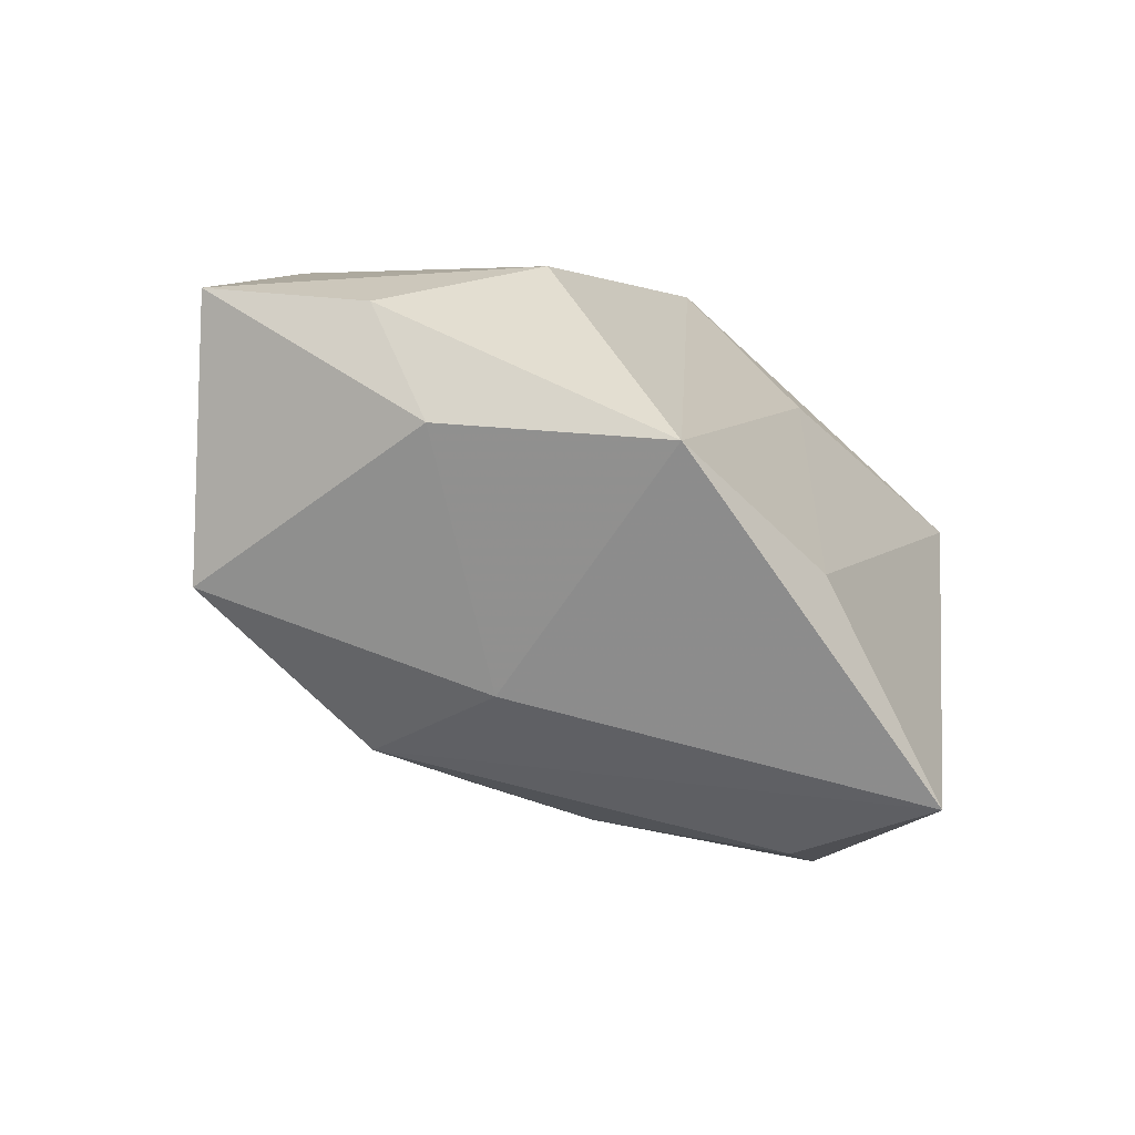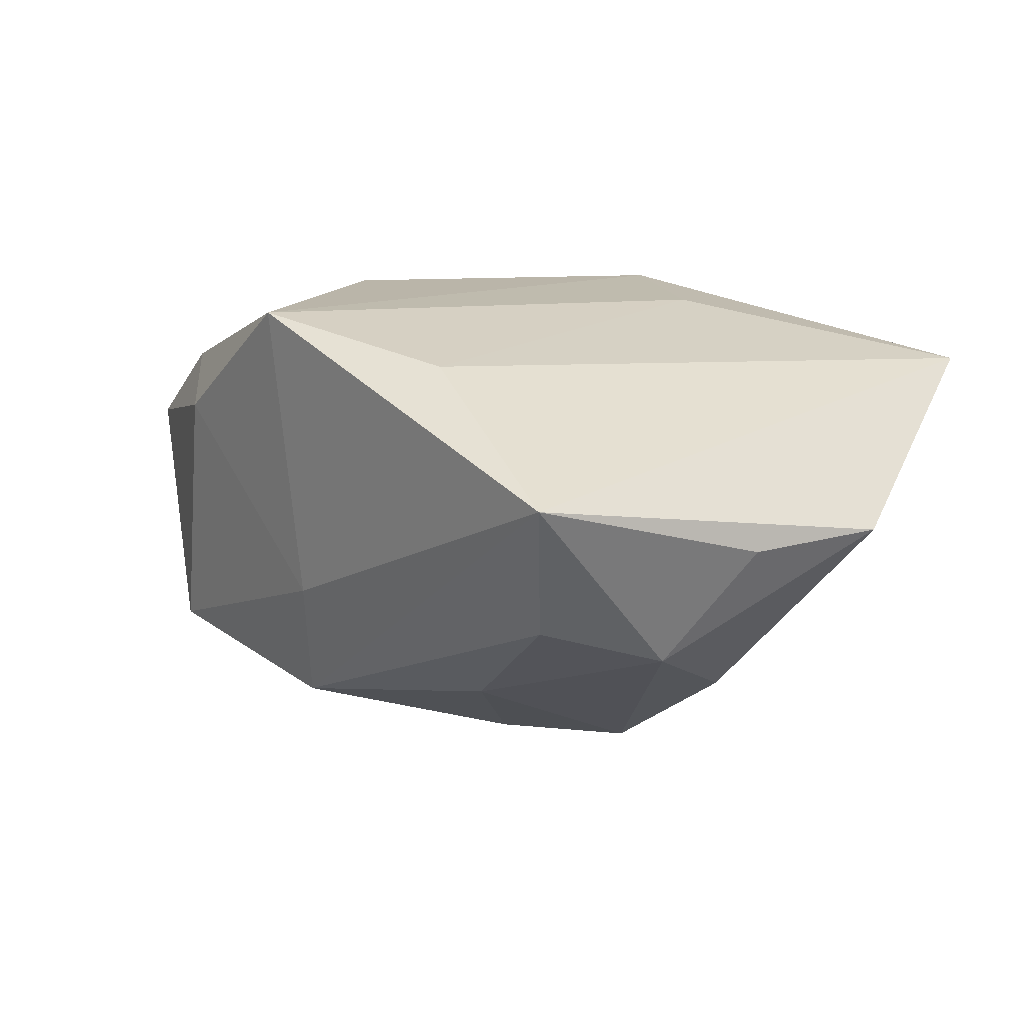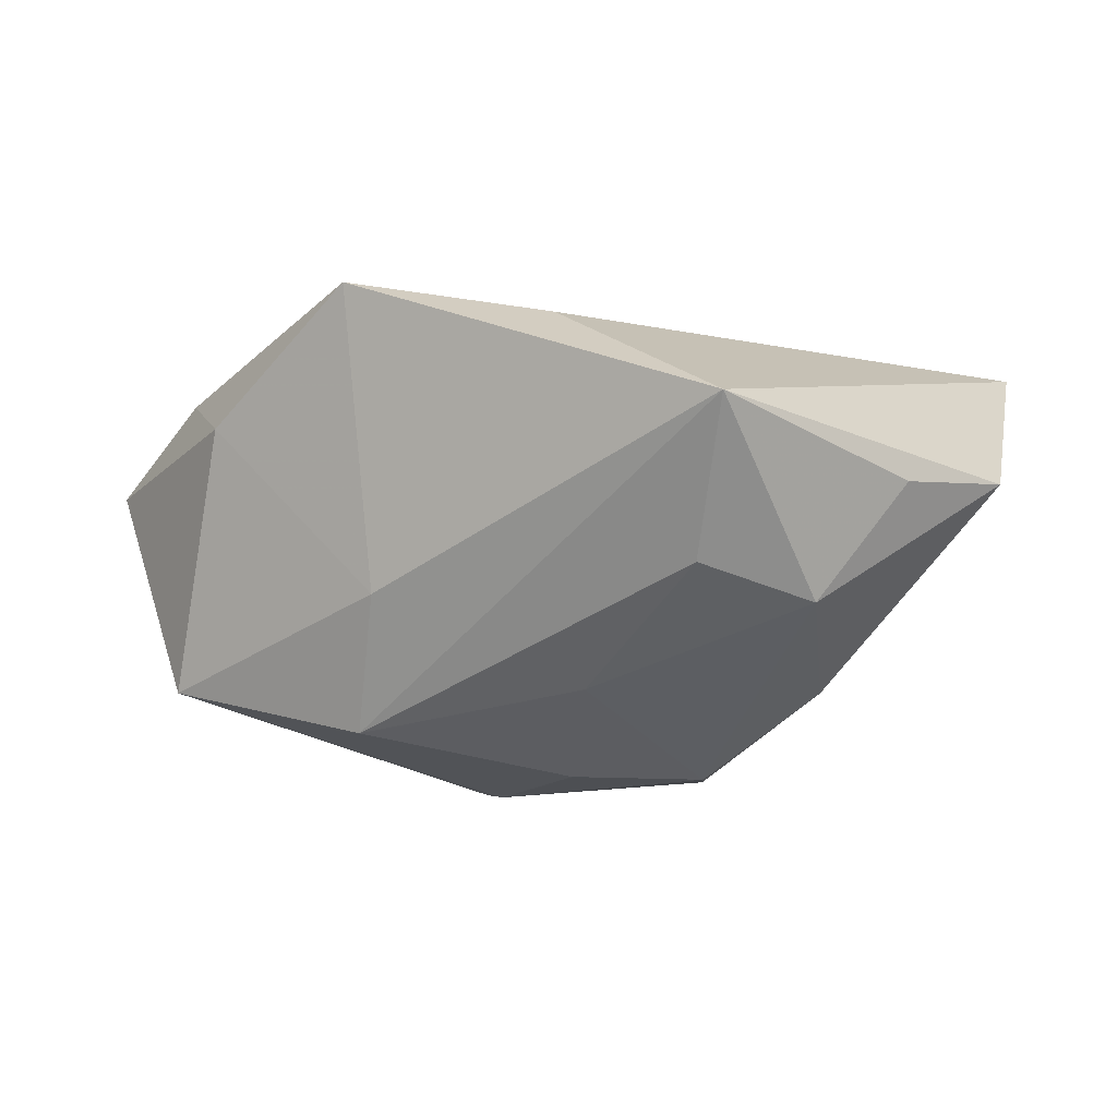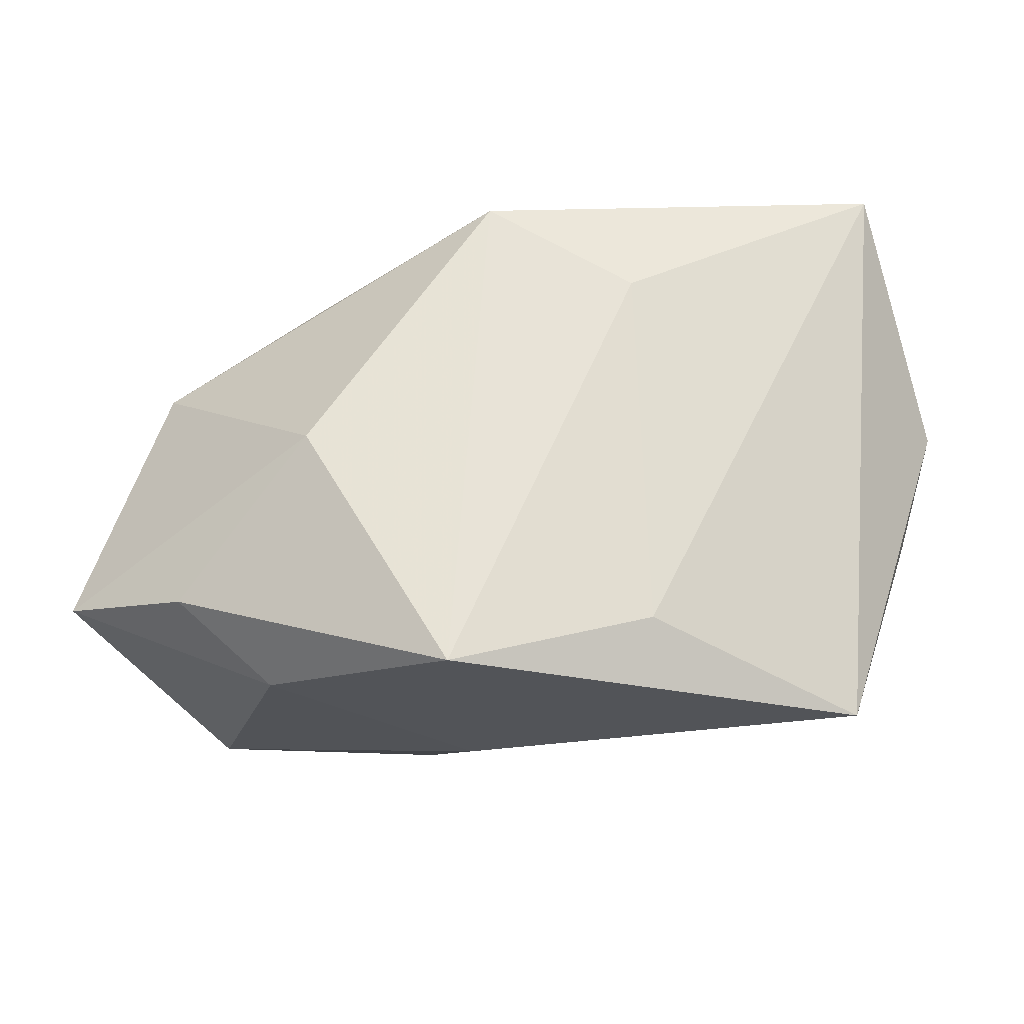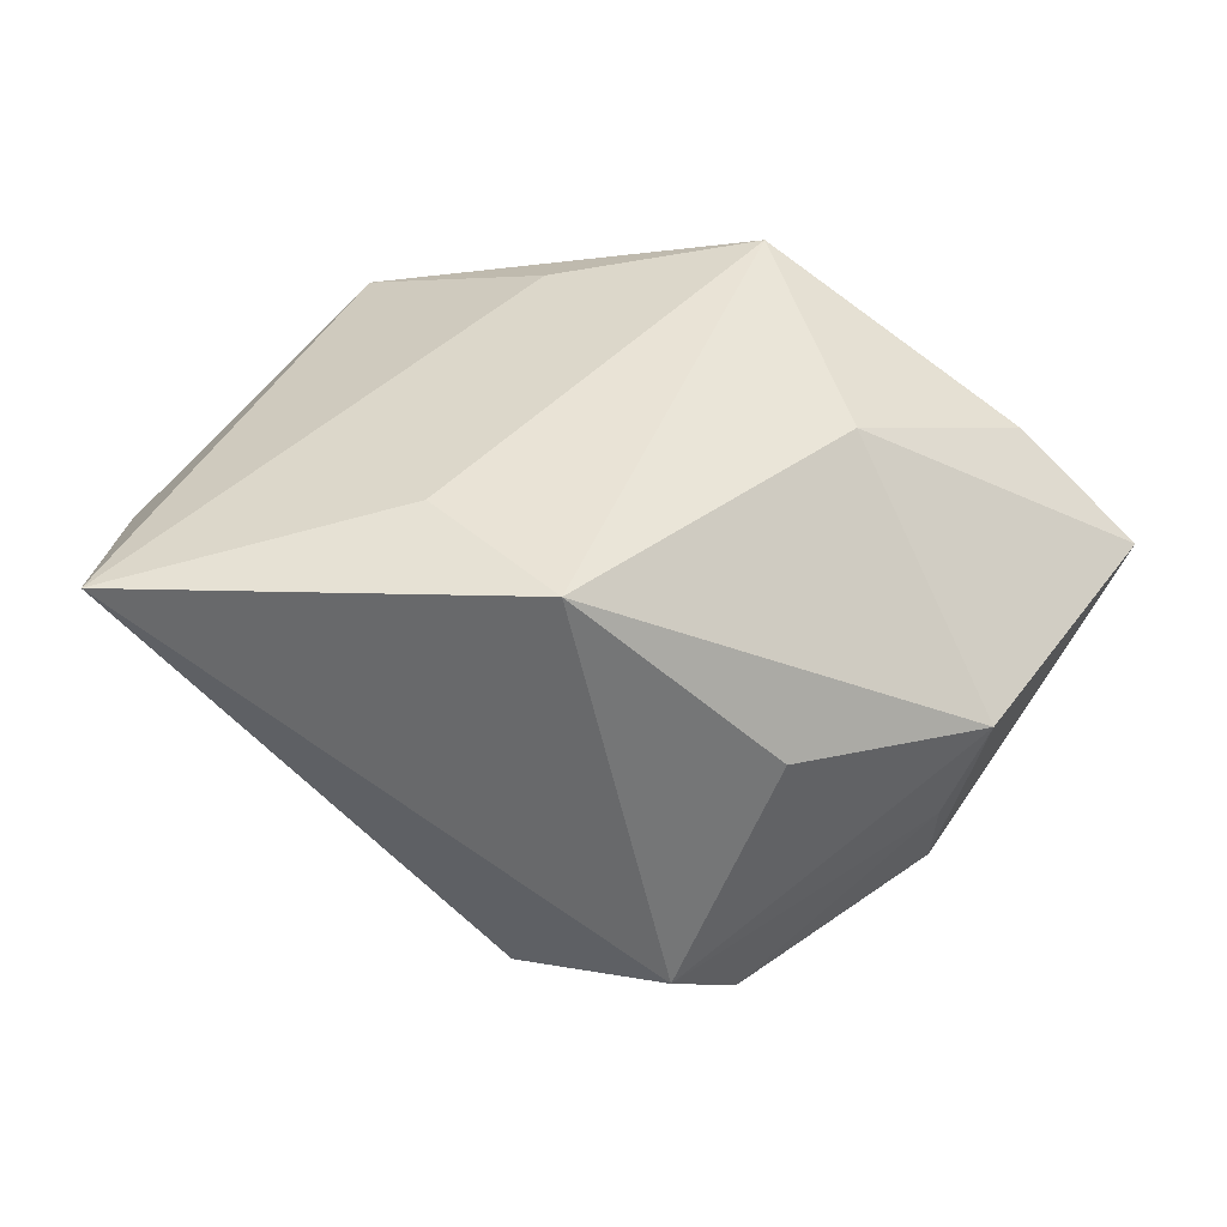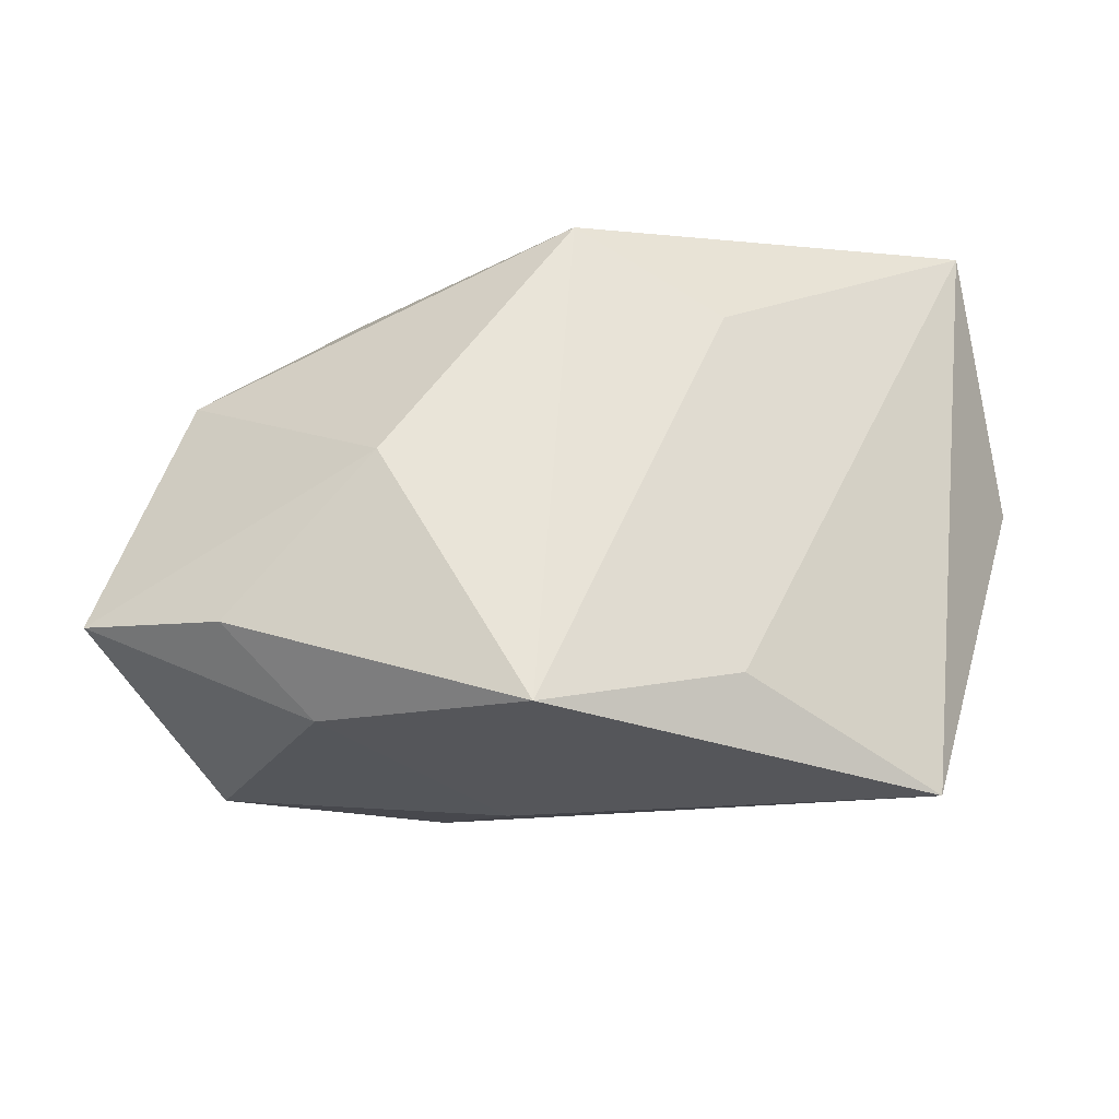
<metadata>
{"format":"obj","ext":"obj","renderer":"f3d","projection":"perspective","resolution":1024,"background":"white","views":[{"elev":-67.2,"azim":-36.8,"up":"+Y"},{"elev":13.6,"azim":47.6,"up":"+Z"},{"elev":-5.0,"azim":32.4,"up":"+Z"},{"elev":-27.1,"azim":-0.7,"up":"+Y"},{"elev":45.0,"azim":-163.2,"up":"+Z"},{"elev":-29.6,"azim":-9.4,"up":"+Y"}]}
</metadata>
<code>
v -0.04893 -0.01645 0.005804
v -0.02315 0.02235 0.006517
v -0.02894 0.005807 -0.02177
v -0.03571 0.01069 -0.01516
v -0.002969 0.02472 0.02421
v 0.04051 0.03036 0.01825
v -0.006973 -0.02991 0.02421
v 0.002517 0.02656 -0.0267
v 0.01417 -0.02317 0.02004
v -0.02602 -0.02729 0.01097
v 0.0142 -0.01754 -0.01712
v -0.013 0.005375 -0.02824
v 0.01252 0.009698 -0.02663
v -0.006529 -0.001281 -0.02831
v 0.0445 -0.006745 0.002867
v -0.02226 -0.004295 0.02421
v 0.04857 0.006935 0.003678
v 0.02955 0.004206 -0.01721
v 0.03037 -0.02382 -0.005568
v -0.03997 0.01082 0.004816
v -0.03582 -0.01948 0.01511
v -0.01996 0.0236 -0.02612
v -0.01503 0.03036 -0.01902
v -0.009693 -0.02305 -0.02139
v 0.005662 -0.006262 -0.02592
v 0.03654 -0.02981 0.009391
v -0.004708 -0.02774 -0.007486
v -0.03368 -0.02404 -0.01695
v -0.0364 0.01374 -0.005237
v 0.01273 0.01569 0.02347
v 0.03751 -0.01311 -0.009053
v 0.01661 0.002292 -0.02624
f 17 6 26
f 16 1 21
f 21 7 16
f 26 6 9
f 9 7 26
f 26 24 19
f 26 7 27
f 27 24 26
f 20 1 16
f 8 23 6
f 6 17 8
f 24 27 28
f 13 8 18
f 18 8 17
f 26 19 31
f 31 18 17
f 6 23 5
f 5 20 16
f 16 7 5
f 29 20 23
f 23 8 22
f 22 29 23
f 1 28 10
f 10 21 1
f 7 21 10
f 10 27 7
f 10 28 27
f 11 19 24
f 24 25 11
f 11 31 19
f 13 18 32
f 18 31 32
f 32 11 25
f 31 11 32
f 15 17 26
f 26 31 15
f 15 31 17
f 23 20 2
f 2 5 23
f 20 5 2
f 6 5 30
f 30 5 7
f 30 9 6
f 7 9 30
f 4 28 1
f 29 22 4
f 1 20 4
f 20 29 4
f 14 8 13
f 13 32 14
f 14 32 25
f 14 25 24
f 24 28 14
f 28 4 3
f 3 4 22
f 12 22 8
f 8 14 12
f 12 3 22
f 12 14 28
f 28 3 12

</code>
